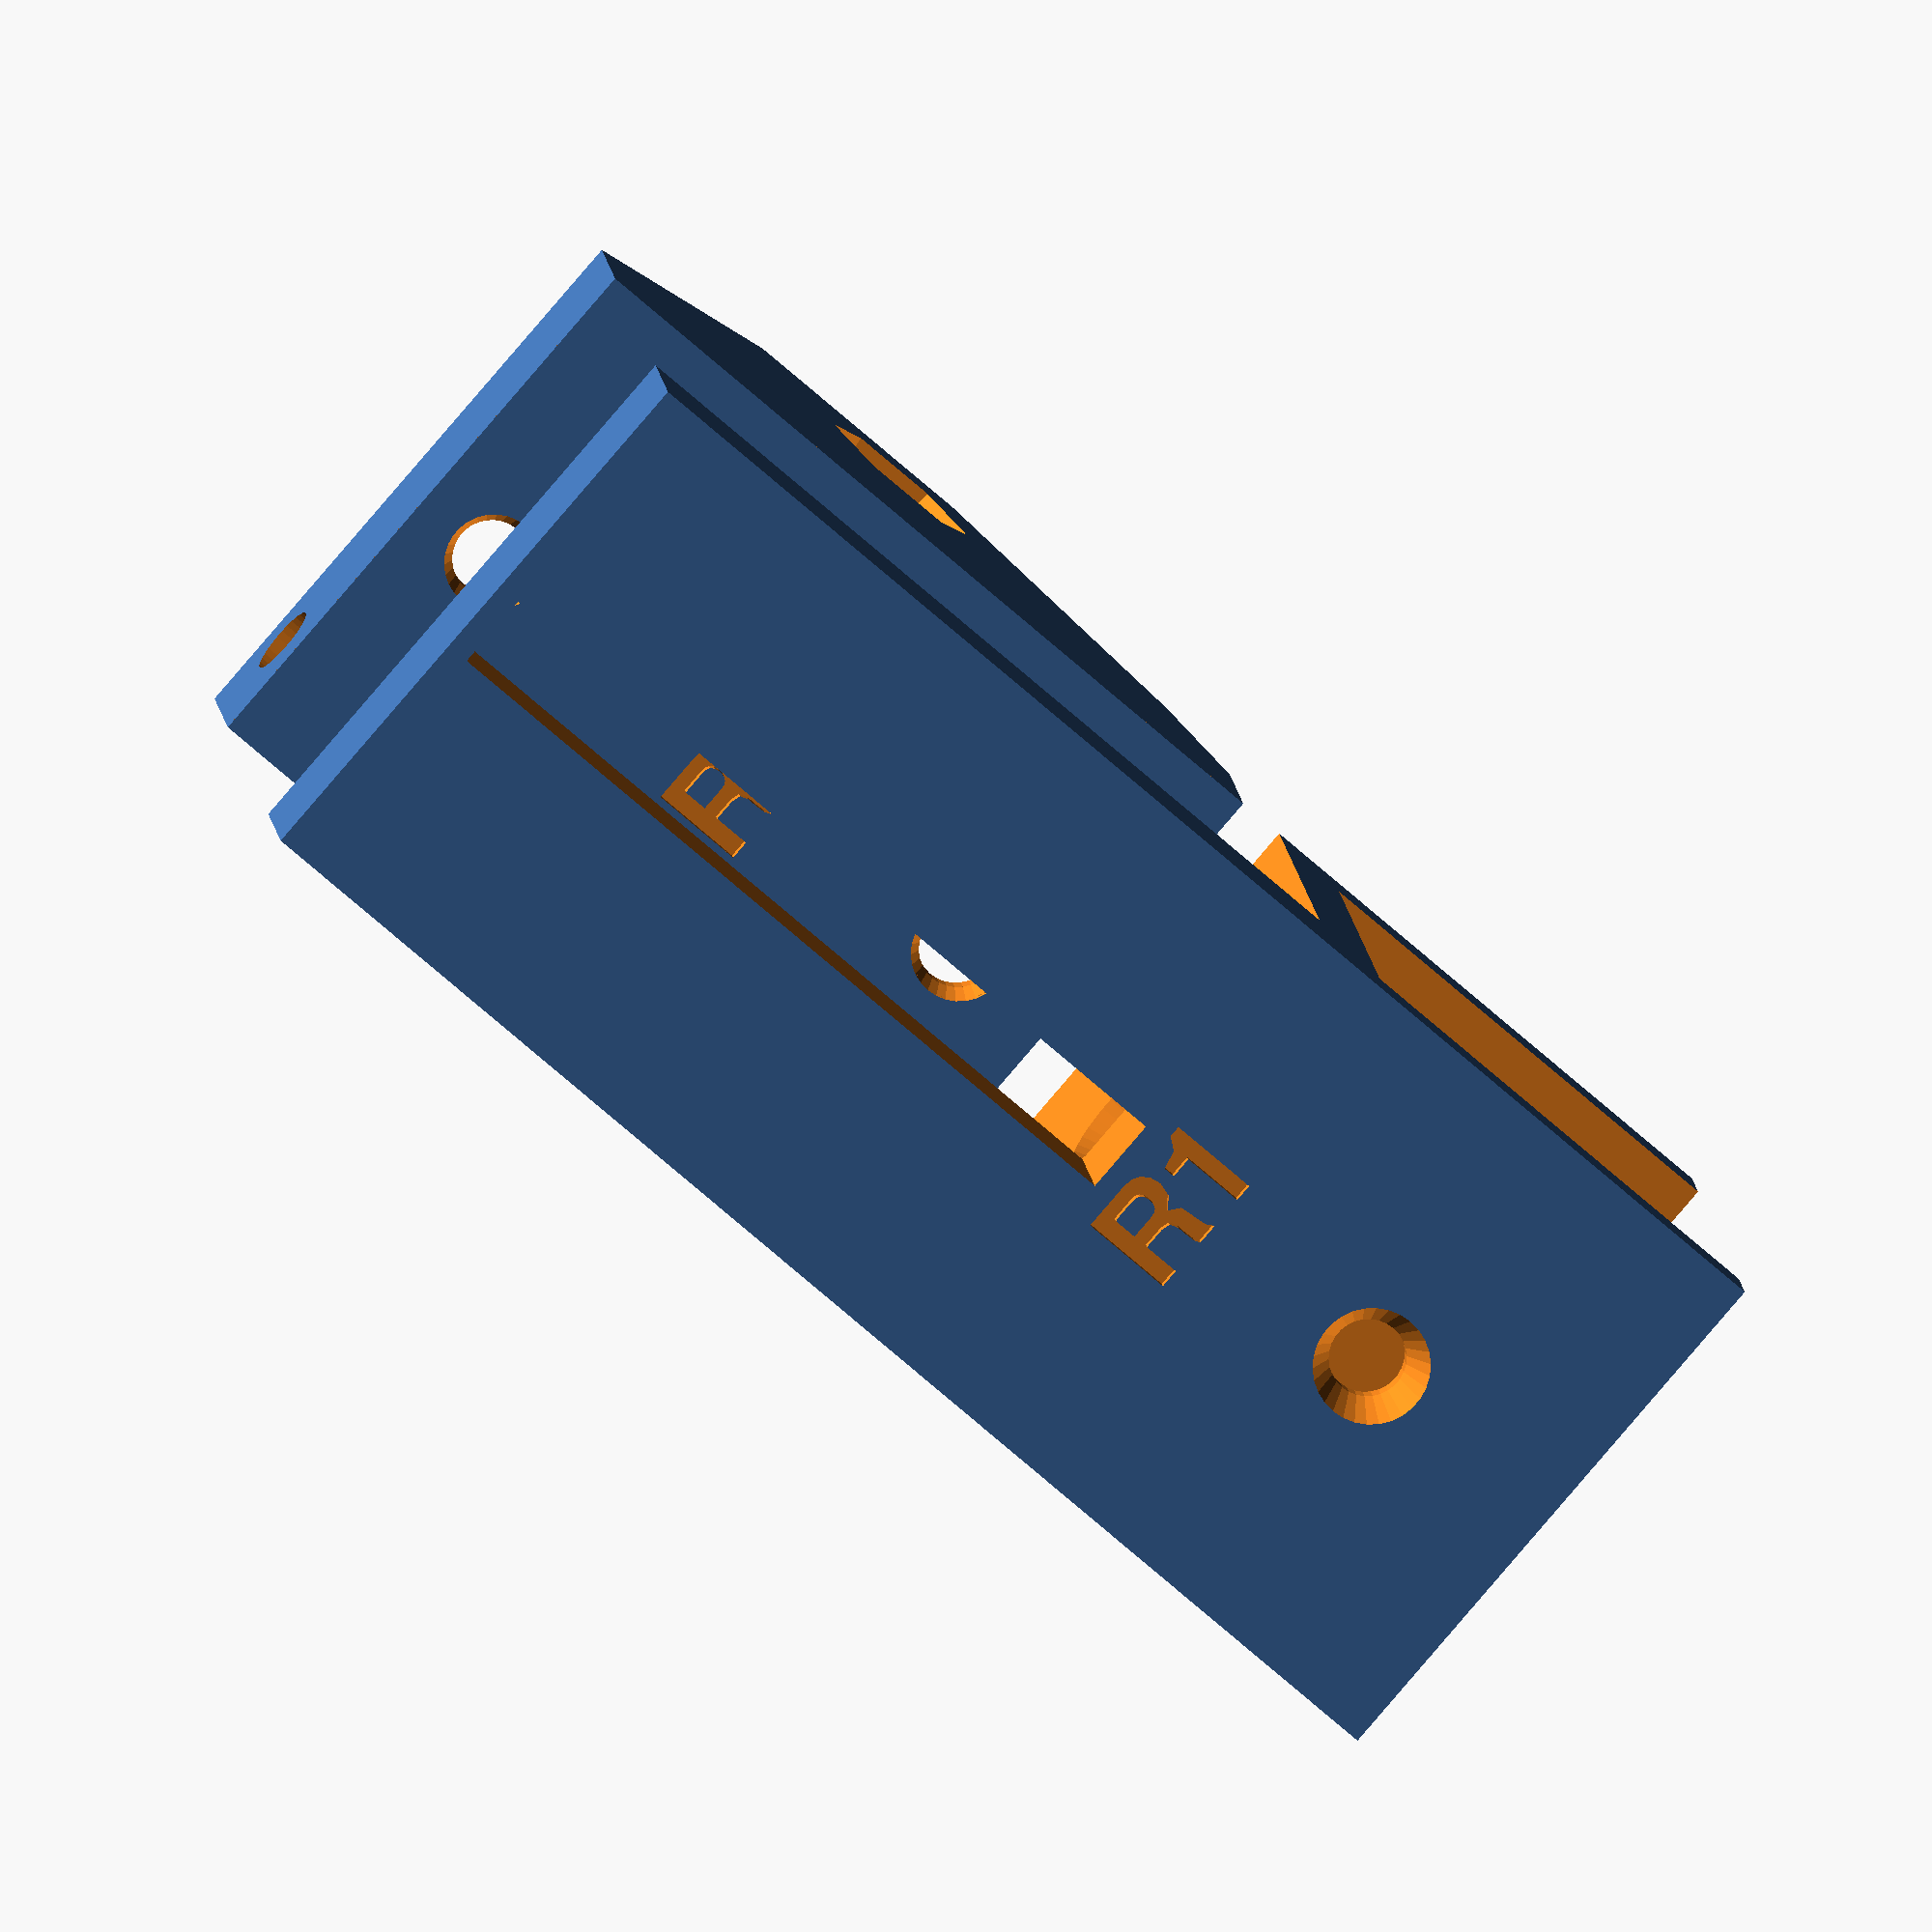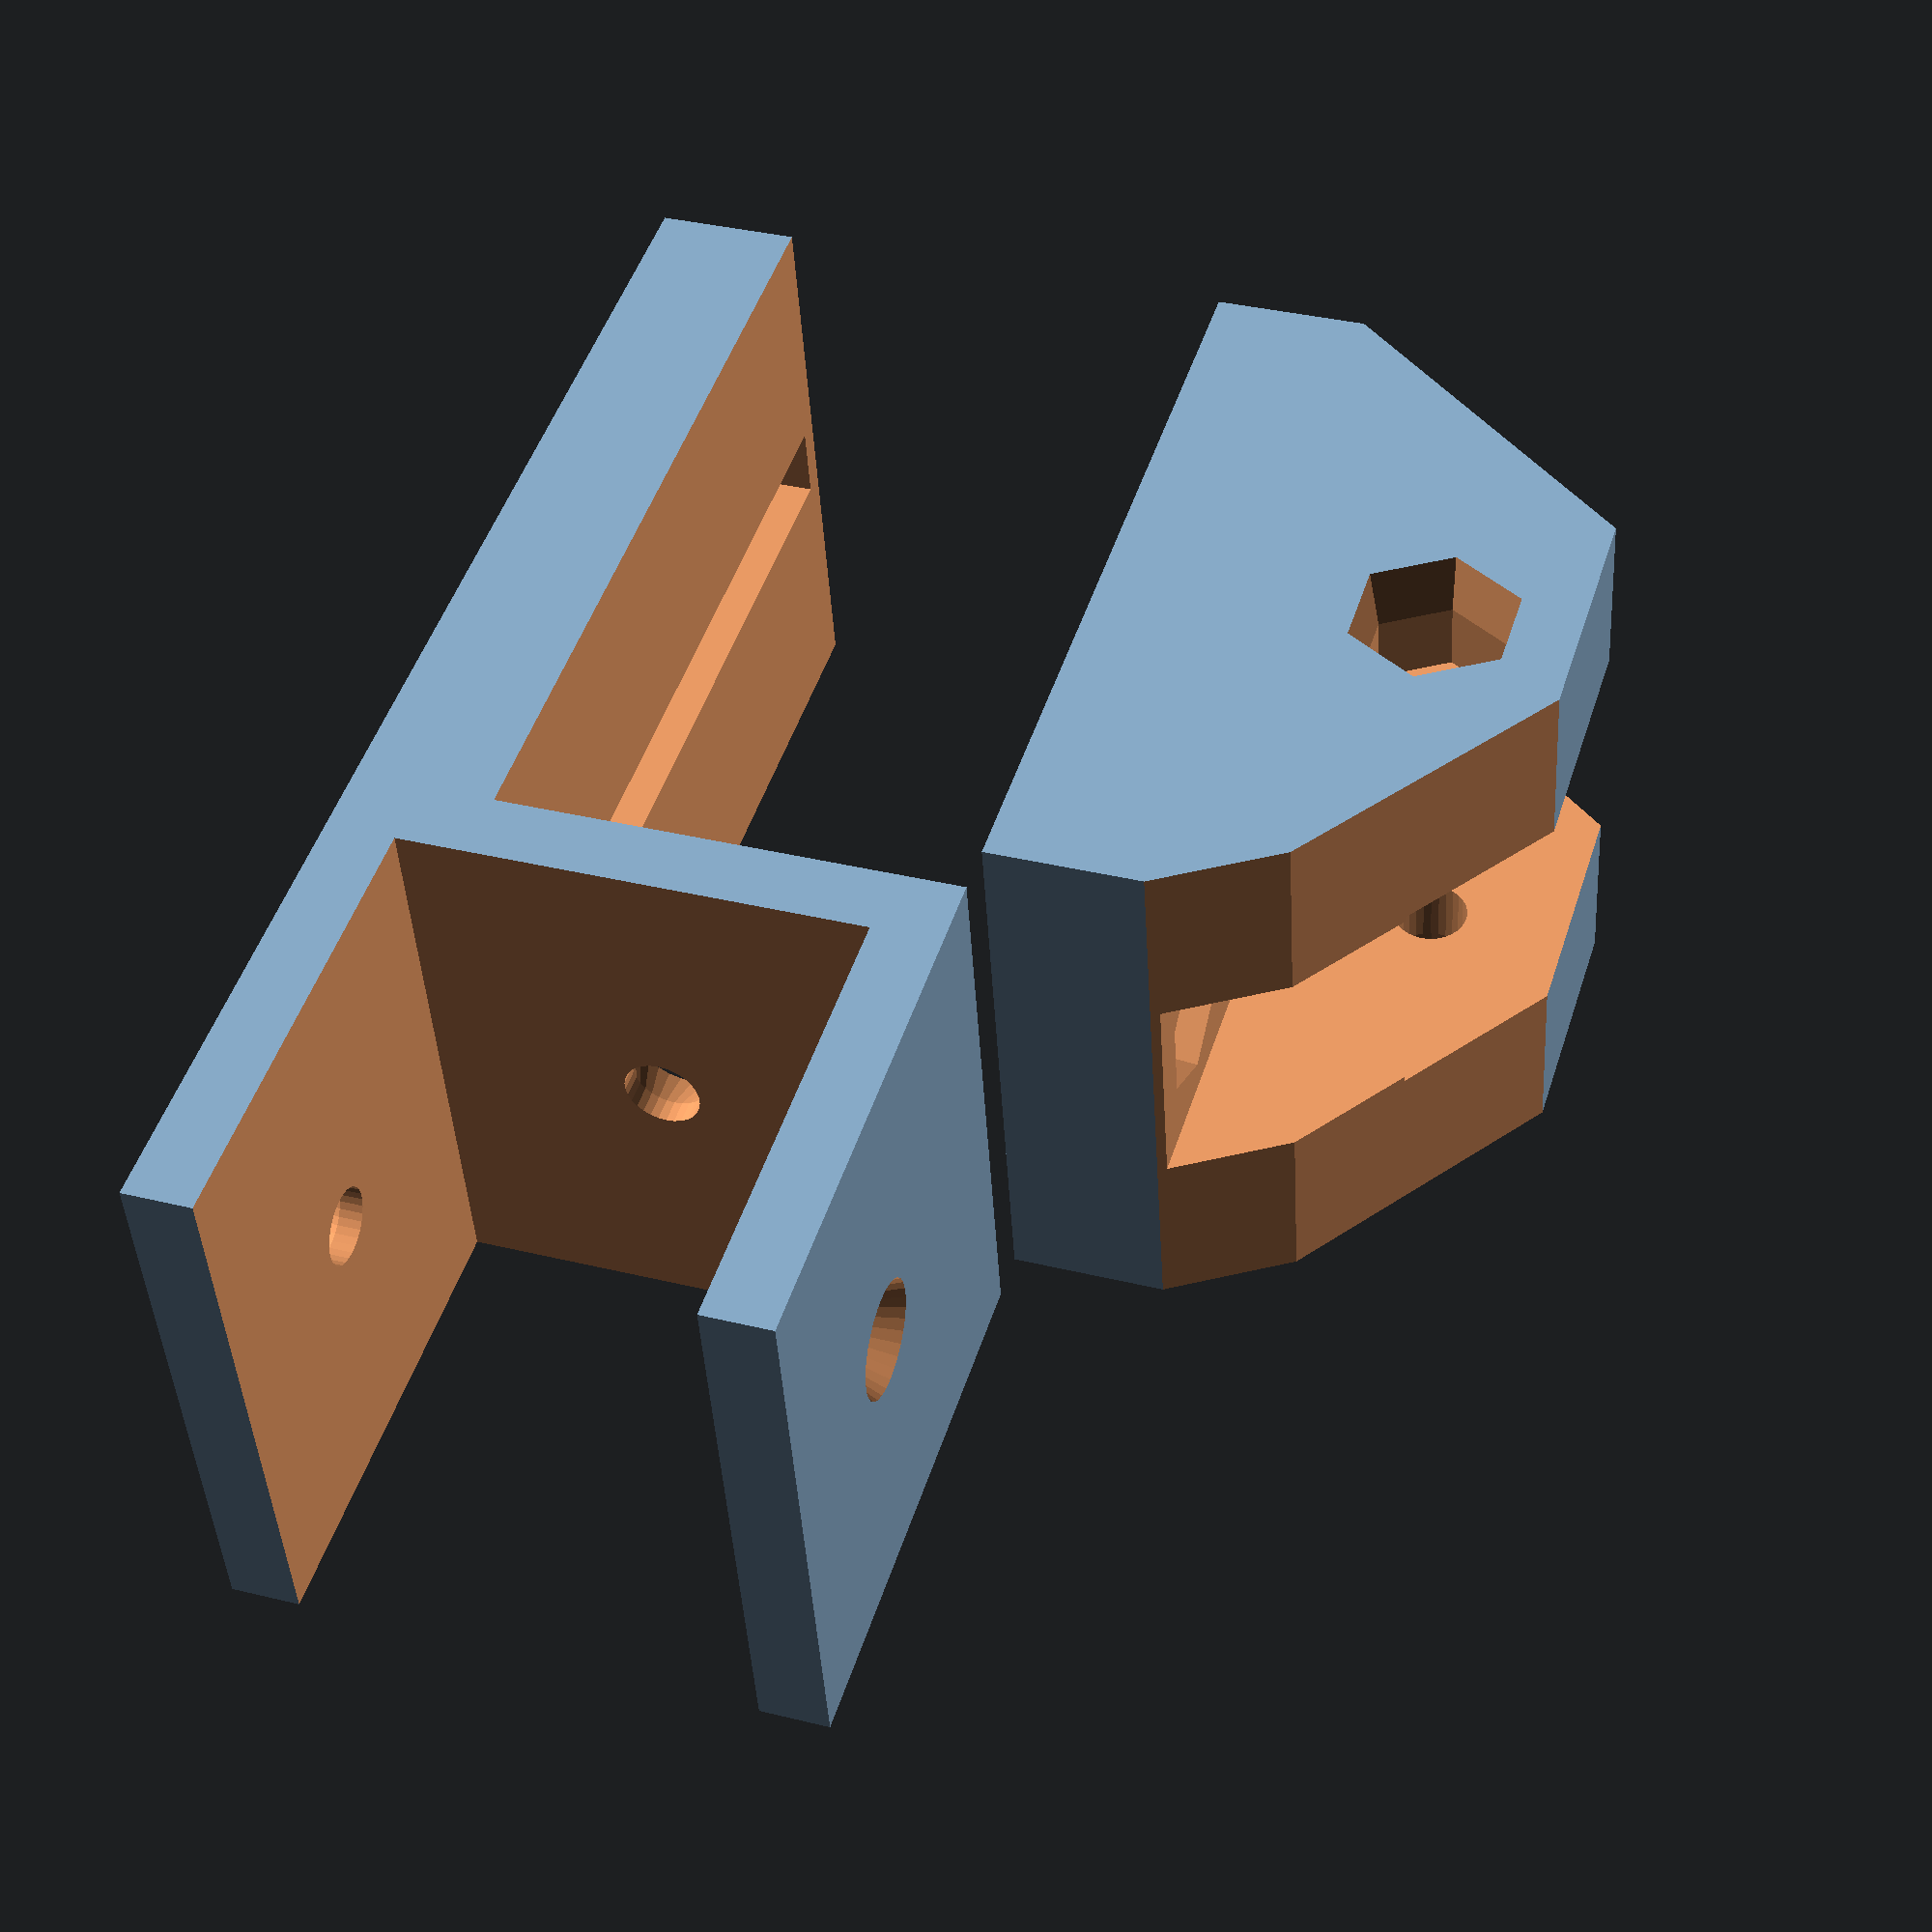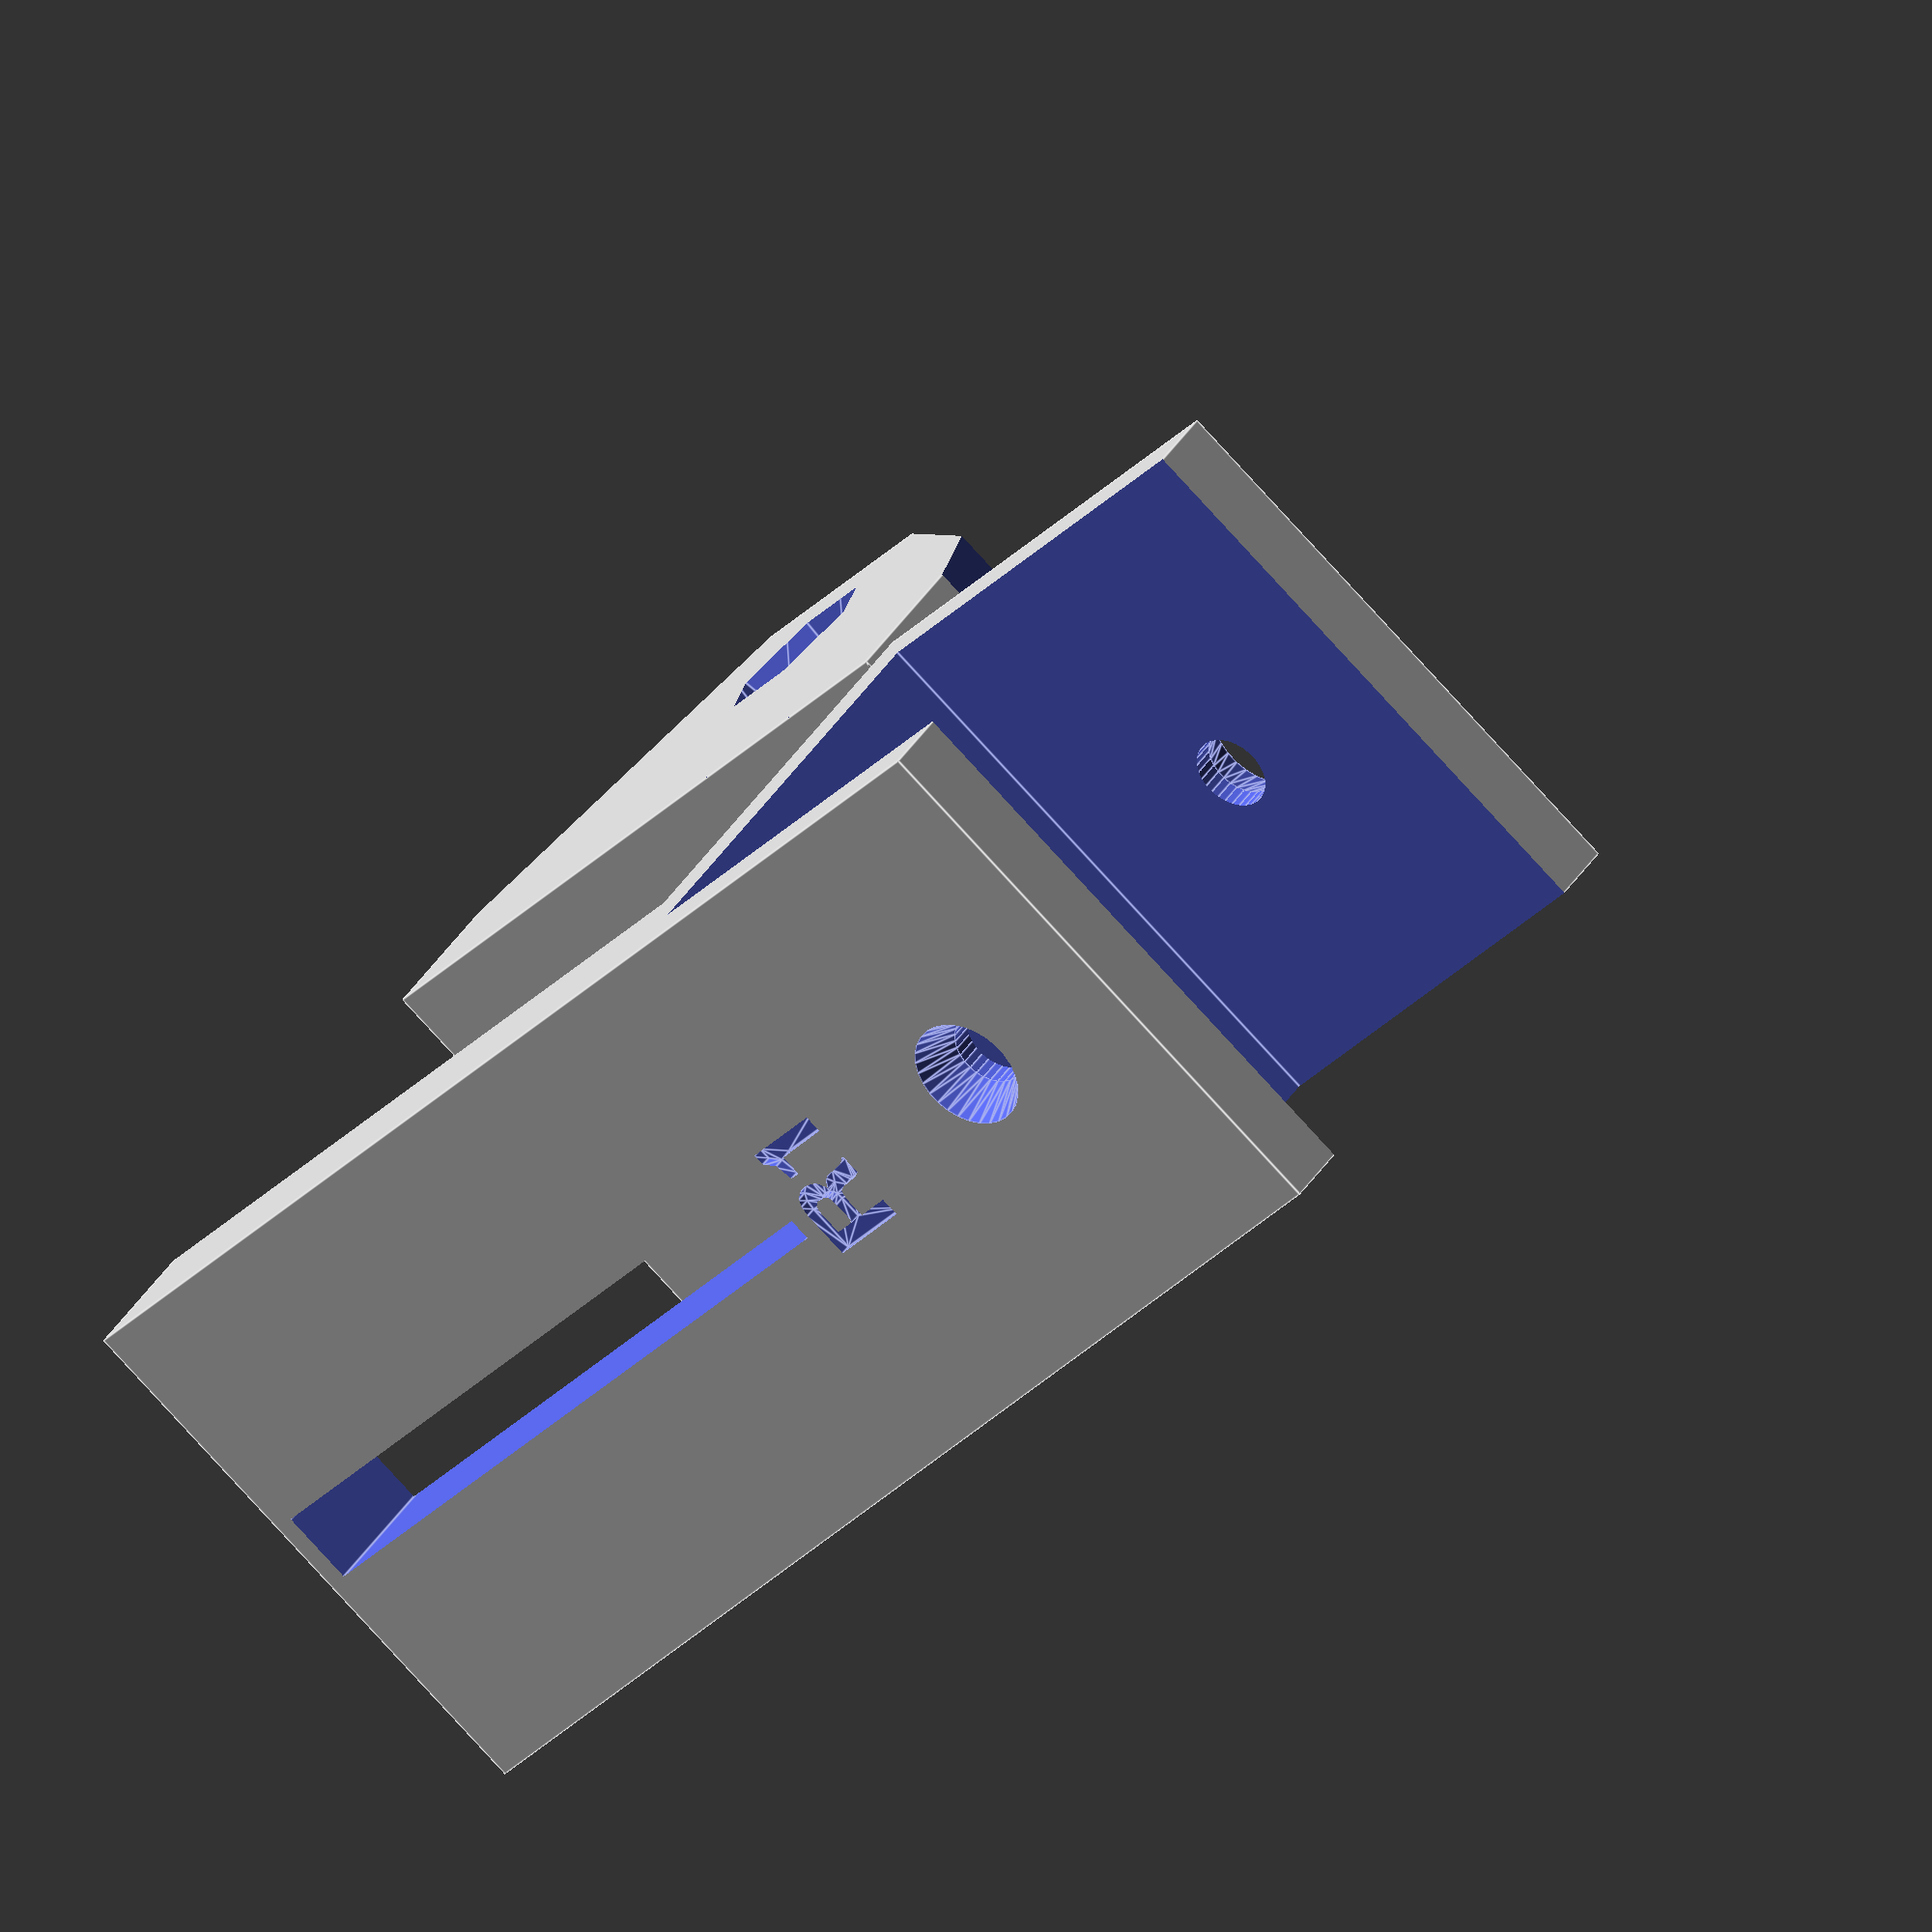
<openscad>
// PRUSA iteration4
// Y belt idler
// GNU GPL v3
// Josef Průša <iam@josefprusa.cz> and contributors
// http://www.reprap.org/wiki/Prusa_Mendel
// http://prusamendel.org

module Y_belt_idler()
{
    difference()
    { 
        // base block
        translate([-12.5,-20,5]) cube([25,20,35]);
        translate([-4.75,-27,-1]) cube([9.5,20,50]); 
        
        // angled front side   
        translate([-15,-19.5,-15]) rotate([37,0,0]) cube([30,20,40]); 
        translate([-15,-12,-15]) rotate([60,0,0]) cube([30,20,40]); 
        translate([-15,-20,29.5]) rotate([38,0,0]) cube([30,20,20]); 

        // screws
        translate([0,1,36]) rotate([90,0,0]) cylinder( h=25, r=1.65, $fn=30 ); 
        translate([0,-2,36]) rotate([90,0,0]) cylinder( h=6, r=3.2 , $fn=6 ); 
        translate([0,1,10]) rotate([90,0,0]) cylinder( h=25, r=1.65, $fn=30 ); 
        translate([0,-2,10]) rotate([90,0,0]) cylinder( h=6, r=3.2 , $fn=6 ); 
        translate([0,-5,36]) rotate([90,0,0]) cylinder( h=6, r=3.2 , r2=3.9, $fn=6 ); 
        translate([0,-5,10]) rotate([90,0,0]) cylinder( h=6, r=3.2 , r2=3.9, $fn=6 );
        translate([0,1,36]) rotate([90,0,0]) cylinder( h=2, r=2.5, r2=1.65,$fn=30 ); 
        translate([0,1,10]) rotate([90,0,0]) cylinder( h=2, r=2.5, r2=1.65,$fn=30 ); 
        
        // pulley cut
        translate([-5,-14,22.5]) rotate([0,90,0]) cylinder( h=10, r=10, $fn=30 ); 
           
        // pulley screw axis 
        translate([-13.5,-14,22.5]) rotate([0,90,0]) cylinder( h=30, r=1.6, $fn=30 ); 
        translate([-14,-14,22.5]) rotate([0,90,0]) cylinder( h=7, r=3.2, $fn=6 ); 
        translate([-14,-14,22.5]) rotate([0,90,0]) cylinder( h=4, r2=3.2, r1=4, $fn=6 ); 
        translate([8,-14,22.5]) rotate([0,90,0]) cylinder( h=6, r=3.2, $fn=30 ); 
        
        // selective infill
        translate([-10,-18,18]) cube([3,17,0.5]);
        translate([8,-18,18]) cube([3,17,0.5]);
        translate([-10,-18,27]) cube([3,17,0.5]);
        translate([8,-18,27]) cube([3,17,0.5]);
        translate([-10,-17,16]) cube([3,15,0.5]);
        translate([8,-17,16]) cube([3,15,0.5]);
        translate([-10,-16,29]) cube([3,15,0.5]);
        translate([8,-16,29]) cube([3,15,0.5]);
        translate([-8,-2,30]) cube([16,1,0.5]);
        translate([-8,-2,13]) cube([16,1,0.5]);
        
        // upper side mark
        translate([8.5,-3.5,39]) rotate([0,0,0]) cylinder( h=2, r=1.5, $fn=30 ); 
        
        //version   
        translate([3.5,-0.5,20]) rotate([90,0,180]) linear_extrude(height = 0.6) 
        { text("R1",font = "helvetica:style=Bold", size=4, center=true); }
    }
    
}

module Y_belt_idler_holder()
{
    difference() {
        //base block
        translate([-12.5,0,-20]) cube([25,26,35+20+5]);
        
        //item hole
        translate([-30,3,-21]) cube([60,20,21]);
        
        //idler hole
        translate([-12.6,-0.1,3]) cube([26,20,38]);
        
        //screws
        translate([-1.65,-0.1+18,4]) cube([1.65*2,10,35]);
        //translate([0,-0.1+18+4.5,4]) rotate([0,0,45]) cube([1.65*3,1.65*3,35]);
        
        translate([0,13,3]) rotate([180,0,0]) cylinder( h=25, r=1.65, $fn=30 );
        translate([0,13,3.01]) rotate([180,0,0]) cylinder( h=2, r=2.5, r2=1.65,$fn=30 ); 
        translate([0,26,-10]) rotate([90,0,0]) cylinder( h=25, r=1.65, $fn=30 );
        translate([0,26.01,-10]) rotate([90,0,0]) cylinder( h=2, r=2.5, r2=1.65,$fn=30 ); 
        translate([0,0,-10]) rotate([-90,0,0]) cylinder( h=25, r=1.65, $fn=30 );
        translate([0,-0.01,-10]) rotate([-90,0,0]) cylinder( h=2, r=2.5, r2=1.65,$fn=30 ); 
        
        //version   
            translate([3.5,-0.5+26,20-21]) rotate([90,0,180]) linear_extrude(height = 0.6) 
        { text("R1",font = "helvetica:style=Bold", size=4, center=true); }
    }
       
}
    
rotate([-90,0,0]) Y_belt_idler(); 
rotate([-90,0,0]) Y_belt_idler_holder(); 


</openscad>
<views>
elev=169.4 azim=229.2 roll=4.9 proj=o view=wireframe
elev=143.9 azim=258.9 roll=252.2 proj=p view=solid
elev=141.0 azim=320.5 roll=331.1 proj=o view=edges
</views>
